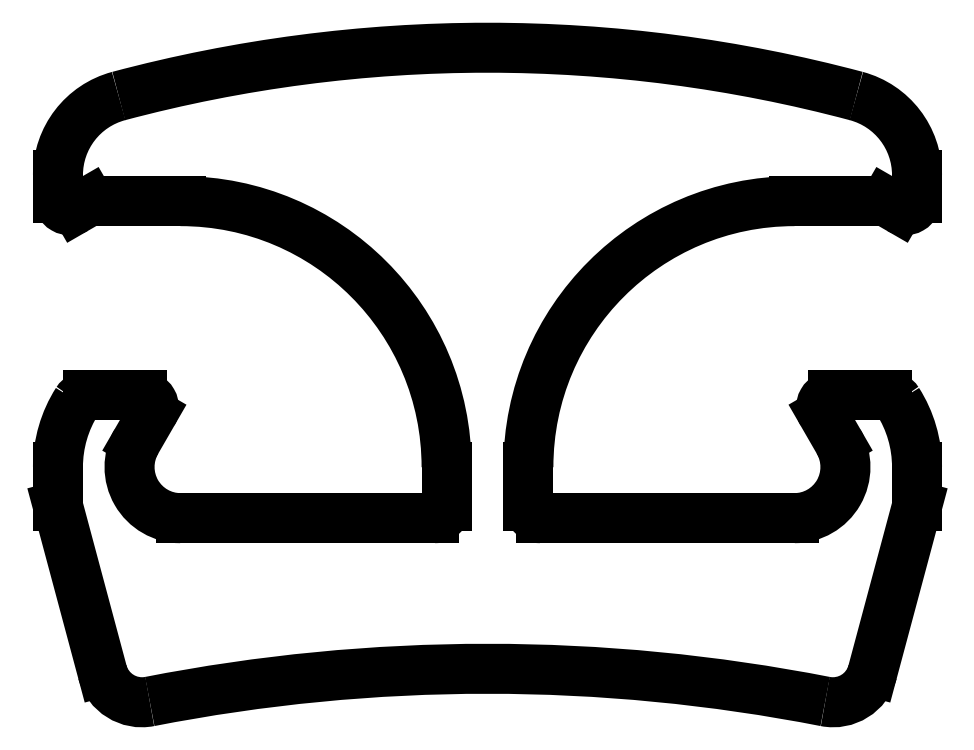
<metadata>
{"format":"dxf","ext":"dxf","renderer":"ezdxf+matplotlib","layout":"modelspace","background":"white","min_lineweight":24,"dpi":150}
</metadata>
<code>
0
SECTION
2
ENTITIES
0
LINE
8
0
10
493.6
20
602.7
30
0
11
493.2
21
602
31
0
0
ARC
8
0
10
494.3
20
601.4
30
0
40
1.25
50
150
51
270
0
LINE
8
0
10
494.3
20
600.1
30
0
11
500.5
21
600.1
31
0
0
ARC
8
0
10
500.5
20
600.4
30
0
40
0.3
50
270
51
0
0
LINE
8
0
10
500.8
20
600.4
30
0
11
500.8
21
601.4
31
0
0
ARC
8
0
10
494.3
20
601.4
30
0
40
6.5
50
0
51
90
0
LINE
8
0
10
494.3
20
607.9
30
0
11
492.1
21
607.9
31
0
0
LINE
8
0
10
492.1
20
607.9
30
0
11
491.8
21
607.7
31
0
0
ARC
8
0
10
491.6
20
607.9
30
0
40
0.3
50
180
51
300
0
LINE
8
0
10
491.3
20
607.9
30
0
11
491.3
21
608.5
31
0
0
ARC
8
0
10
493.3
20
608.5
30
0
40
2
50
104.9
51
180
0
ARC
8
0
10
501.8
20
576.6
30
0
40
35
50
75.07
51
104.9
0
ARC
8
0
10
510.3
20
608.5
30
0
40
2
50
3.257e-12
51
75.07
0
LINE
8
0
10
512.3
20
608.5
30
0
11
512.3
21
607.9
31
0
0
ARC
8
0
10
512
20
607.9
30
0
40
0.3
50
240
51
0
0
LINE
8
0
10
511.9
20
607.7
30
0
11
511.5
21
607.9
31
0
0
LINE
8
0
10
511.5
20
607.9
30
0
11
509.3
21
607.9
31
0
0
ARC
8
0
10
509.3
20
601.4
30
0
40
6.5
50
90
51
180
0
LINE
8
0
10
502.8
20
601.4
30
0
11
502.8
21
600.4
31
0
0
ARC
8
0
10
503.1
20
600.4
30
0
40
0.3
50
180
51
270
0
LINE
8
0
10
503.1
20
600.1
30
0
11
509.3
21
600.1
31
0
0
ARC
8
0
10
509.3
20
601.4
30
0
40
1.25
50
270
51
30
0
LINE
8
0
10
510.4
20
602
30
0
11
510
21
602.7
31
0
0
ARC
8
0
10
510.3
20
602.8
30
0
40
0.3
50
90
51
210
0
LINE
8
0
10
510.3
20
603.1
30
0
11
511.6
21
603.1
31
0
0
ARC
8
0
10
511.6
20
602.8
30
0
40
0.3
50
32.48
51
90
0
ARC
8
0
10
509.3
20
601.4
30
0
40
3
50
360
51
32.48
0
LINE
8
0
10
512.3
20
601.4
30
0
11
512.3
21
600.4
31
0
0
LINE
8
0
10
512.3
20
600.4
30
0
11
511.2
21
596.4
31
0
0
ARC
8
0
10
510.3
20
596.6
30
0
40
1
50
258.9
51
345
0
ARC
8
0
10
501.8
20
553.4
30
0
40
43
50
78.93
51
101.1
0
ARC
8
0
10
493.4
20
596.6
30
0
40
1
50
195
51
281.1
0
LINE
8
0
10
492.4
20
596.4
30
0
11
491.3
21
600.4
31
0
0
LINE
8
0
10
491.3
20
600.4
30
0
11
491.3
21
601.4
31
0
0
ARC
8
0
10
494.3
20
601.4
30
0
40
3
50
147.5
51
180
0
ARC
8
0
10
492
20
602.8
30
0
40
0.3
50
90
51
147.5
0
LINE
8
0
10
492
20
603.1
30
0
11
493.4
21
603.1
31
0
0
ARC
8
0
10
493.4
20
602.8
30
0
40
0.3
50
330
51
90
0
ENDSEC
0
EOF

</code>
